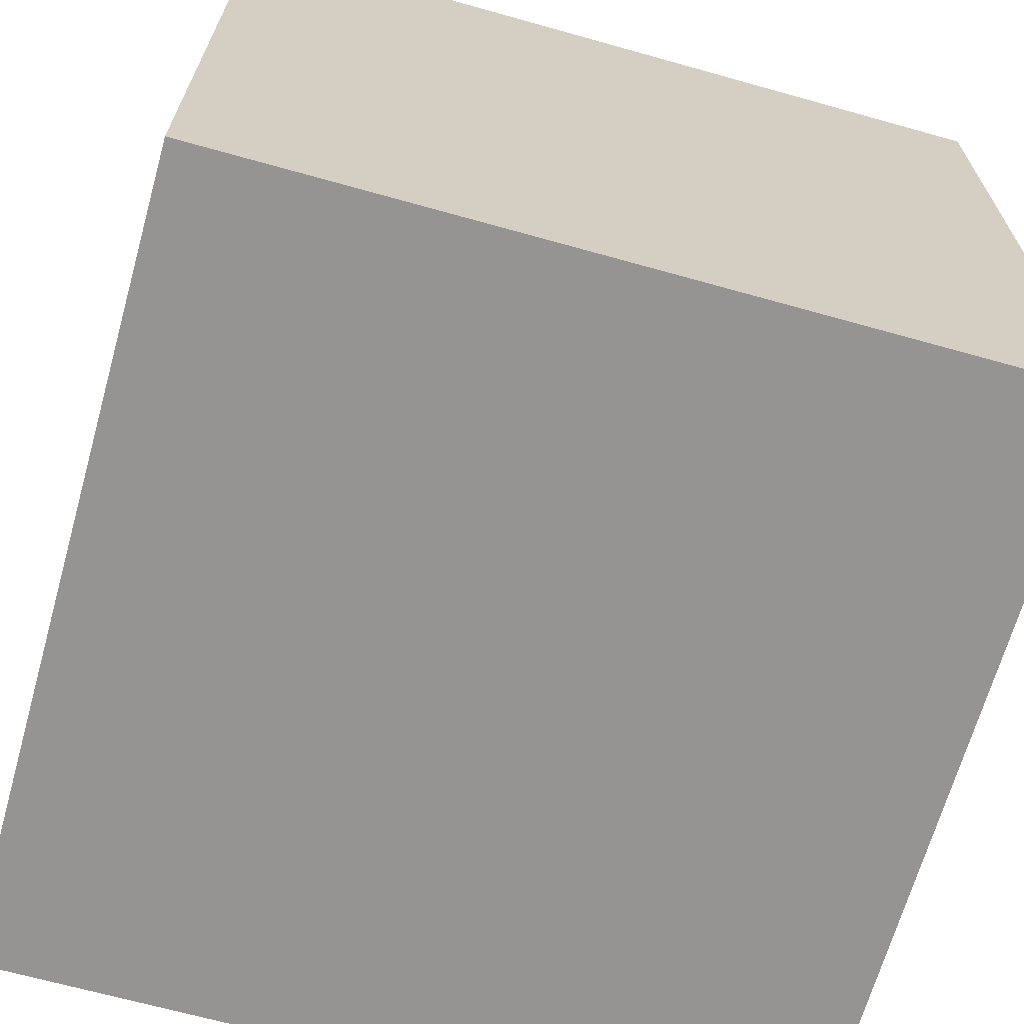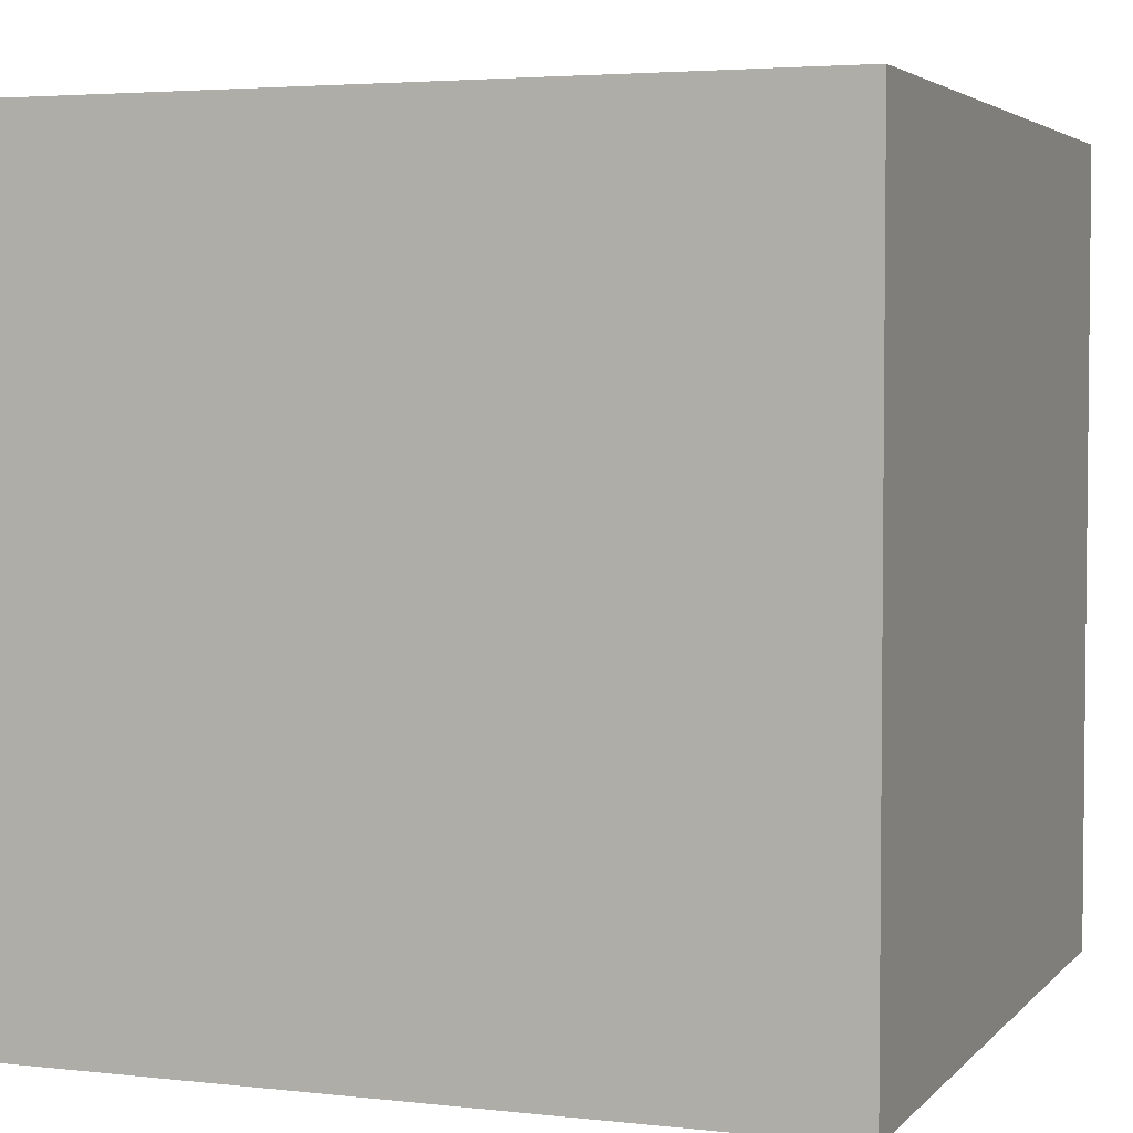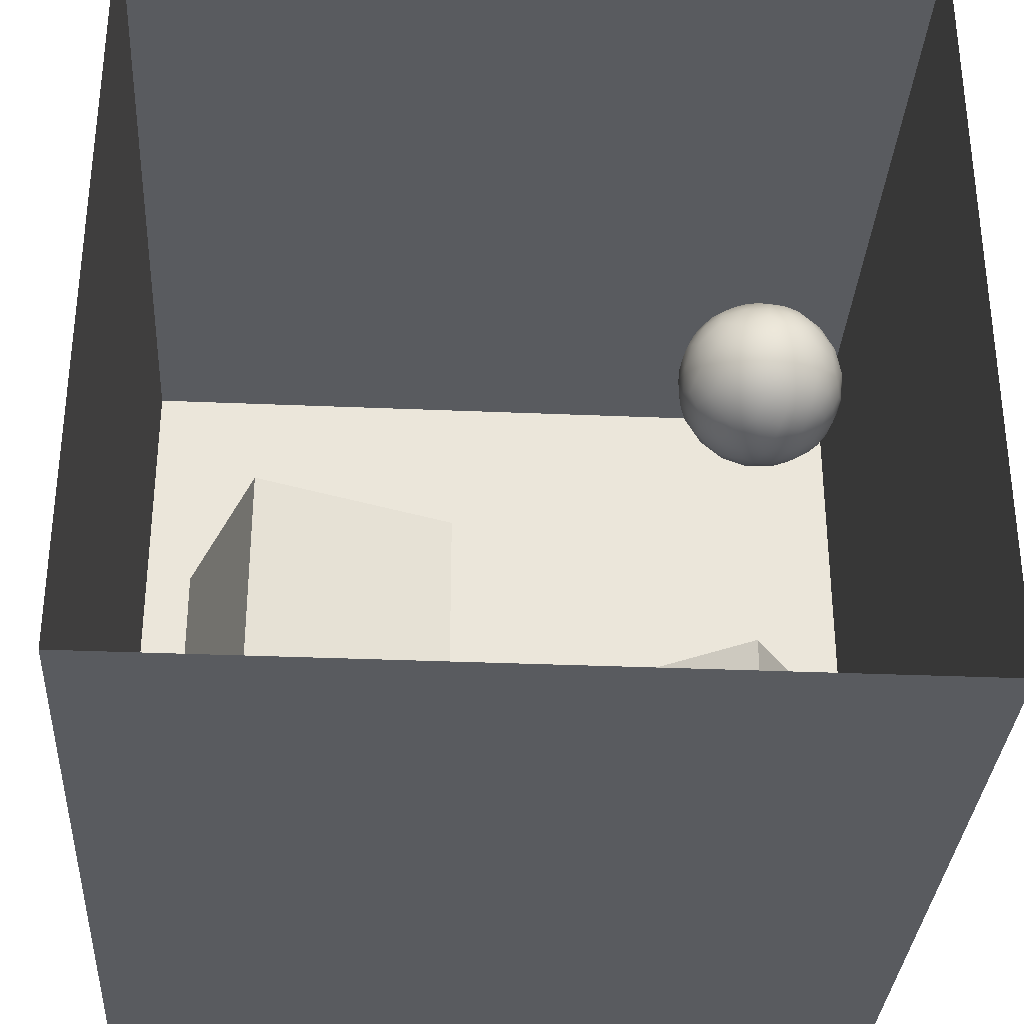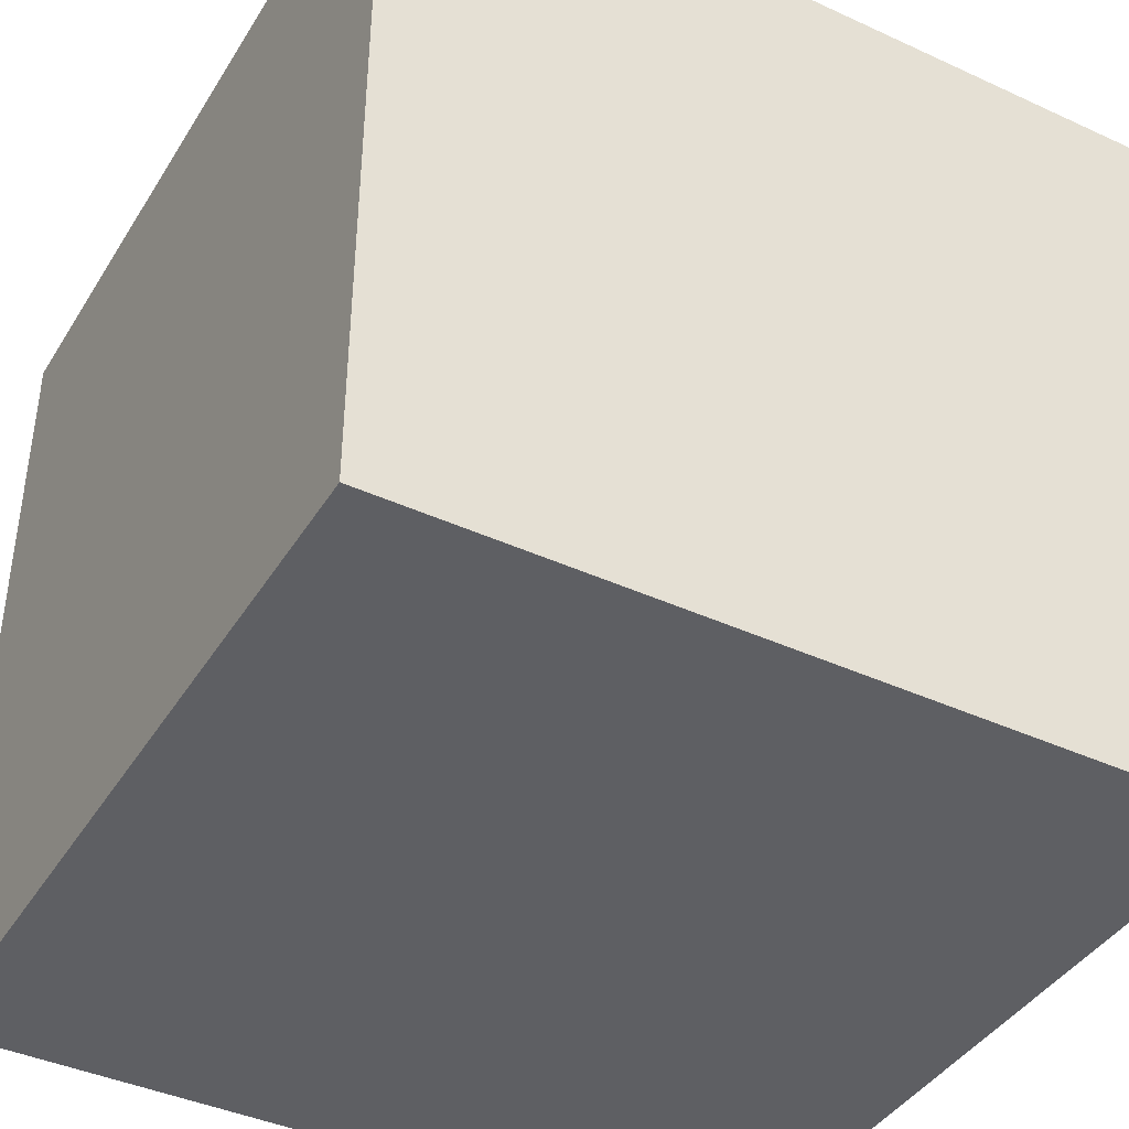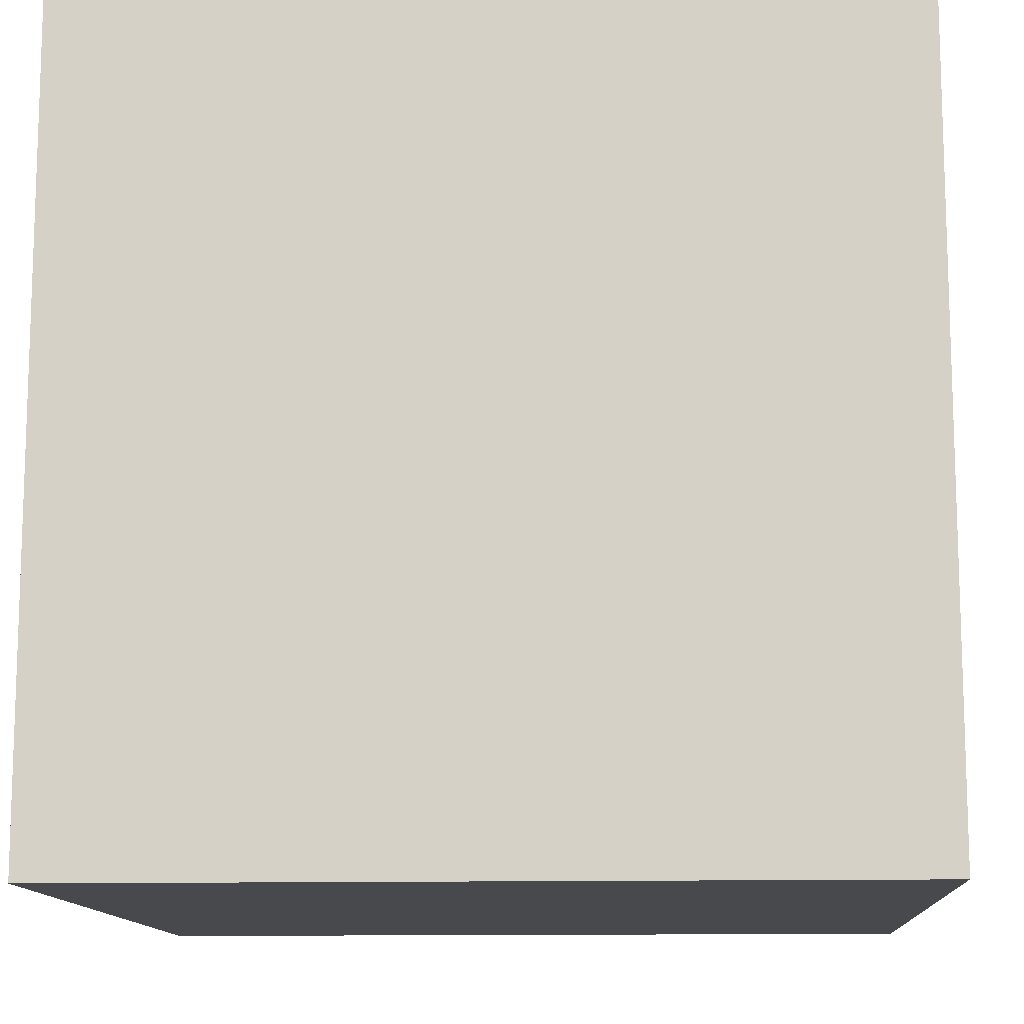
<metadata>
{"format":"obj","ext":"obj","renderer":"f3d","projection":"perspective","resolution":1024,"background":"white","views":[{"elev":-67.2,"azim":74.3,"up":"+Y"},{"elev":3.7,"azim":-159.3,"up":"+Y"},{"elev":-32.6,"azim":-3.4,"up":"+Y"},{"elev":-41.1,"azim":150.8,"up":"+Z"},{"elev":-12.2,"azim":3.3,"up":"+Z"}]}
</metadata>
<code>
o Cube
v -1.661 -2 -0.9132
v -1.661 0.09822 -0.9132
v -0.6589 -2 -1.278
v -0.6589 0.09822 -1.278
v -1.296 -2 0.08916
v -1.296 0.09822 0.08916
v -0.2941 -2 -0.2757
v -0.2941 0.09822 -0.2757
f 2 3 1
f 4 7 3
f 8 5 7
f 6 1 5
f 7 1 3
f 4 6 8
f 2 4 3
f 4 8 7
f 8 6 5
f 6 2 1
f 7 5 1
f 4 2 6
o Cube.001
v -2 -2 -2
v -2 2 -2
v 2 -2 -2
v 2 2 -2
v -2 -2 2
v -2 2 2
v 2 -2 2
v 2 2 2
f 10 11 9
f 12 15 11
f 14 9 13
f 15 9 11
f 12 14 16
f 10 12 11
f 12 16 15
f 14 10 9
f 15 13 9
f 12 10 14
o Cube.002
v 0.8353 -2 -1.075
v 0.8353 -0.9333 -1.075
v 1.728 -2 -0.4918
v 1.728 -0.9333 -0.4918
v 0.2521 -2 -0.182
v 0.2521 -0.9333 -0.182
v 1.145 -2 0.4013
v 1.145 -0.9333 0.4013
f 18 19 17
f 20 23 19
f 24 21 23
f 22 17 21
f 23 17 19
f 20 22 24
f 18 20 19
f 20 24 23
f 24 22 21
f 22 18 17
f 23 21 17
f 20 18 22
o Icosphere
v 1.18 -0.06452 0.6938
v 1.474 0.1604 0.9077
v 1.068 0.1604 1.04
v 0.8161 0.1604 0.6938
v 1.068 0.1604 0.3478
v 1.474 0.1604 0.4799
v 1.292 0.5242 1.04
v 0.8856 0.5242 0.9077
v 0.8856 0.5242 0.4799
v 1.292 0.5242 0.3478
v 1.544 0.5242 0.6938
v 1.18 0.7491 0.6938
v 1.114 -0.001735 0.896
v 1.352 -0.001735 0.8188
v 1.286 0.1297 1.021
v 1.524 0.1297 0.6938
v 1.352 -0.001735 0.5688
v 0.9674 -0.001734 0.6938
v 0.9017 0.1297 0.896
v 1.114 -0.001735 0.4916
v 0.9017 0.1297 0.4916
v 1.286 0.1297 0.3666
v 1.565 0.3423 0.8188
v 1.565 0.3423 0.5688
v 1.18 0.3423 1.098
v 1.418 0.3423 1.021
v 0.7954 0.3423 0.8188
v 0.9423 0.3423 1.021
v 0.9423 0.3423 0.3666
v 0.7954 0.3423 0.5688
v 1.418 0.3423 0.3666
v 1.18 0.3423 0.2894
v 1.458 0.5549 0.896
v 1.074 0.5549 1.021
v 0.836 0.5549 0.6938
v 1.074 0.5549 0.3666
v 1.458 0.5549 0.4916
v 1.246 0.6863 0.896
v 1.393 0.6863 0.6938
v 1.008 0.6863 0.8188
v 1.008 0.6863 0.5688
v 1.246 0.6863 0.4916
v 1.148 -0.05058 0.7933
v 1.265 -0.05058 0.7553
v 1.237 -0.01734 0.8682
v 1.511 0.1377 0.8114
v 1.426 0.07302 0.8729
v 1.45 0.04878 0.7567
v 1.075 -0.05058 0.6938
v 1.032 -0.01734 0.8016
v 1.148 -0.05058 0.5943
v 1.032 -0.01734 0.586
v 1.265 -0.05058 0.6323
v 1.237 -0.01734 0.5194
v 1.531 0.2423 0.8729
v 1.563 0.2322 0.7567
v 1.118 0.2423 1.083
v 1.171 0.1377 1.045
v 1.239 0.2322 1.078
v 0.7907 0.2423 0.7553
v 0.8431 0.1377 0.7933
v 0.833 0.2322 0.8682
v 1.001 0.2423 0.3426
v 0.9812 0.1377 0.4041
v 0.9069 0.2322 0.4177
v 1.459 0.2423 0.4153
v 1.394 0.1377 0.4153
v 1.358 0.2322 0.3488
v 1.459 0.2423 0.9724
v 1.507 0.3455 0.9311
v 1.001 0.2423 1.045
v 1.055 0.3455 1.078
v 0.7907 0.2423 0.6323
v 0.7763 0.3455 0.6938
v 1.118 0.2423 0.3046
v 1.055 0.3455 0.3099
v 1.531 0.2423 0.5148
v 1.507 0.3455 0.4565
v 1.274 0.6116 0.9835
v 1.379 0.5469 0.9835
v 1.361 0.6358 0.9033
v 0.9336 0.6116 0.8729
v 0.9659 0.5469 0.9724
v 1.037 0.6358 0.9311
v 0.9336 0.6116 0.5148
v 0.8489 0.5469 0.5763
v 0.9101 0.6358 0.6309
v 1.274 0.6116 0.4041
v 1.189 0.5469 0.3426
v 1.156 0.6358 0.4177
v 1.485 0.6116 0.6938
v 1.517 0.5469 0.5943
v 1.435 0.6358 0.586
v 1.285 0.7352 0.6938
v 1.328 0.7019 0.586
v 1.212 0.7352 0.5943
v 1.361 0.6358 0.4843
v 1.379 0.5469 0.4041
v 1.123 0.7019 0.5194
v 1.095 0.7352 0.6323
v 1.037 0.6358 0.4565
v 0.9659 0.5469 0.4153
v 0.9966 0.7019 0.6938
v 1.095 0.7352 0.7553
v 0.9101 0.6358 0.7567
v 0.8489 0.5469 0.8114
v 1.123 0.7019 0.8682
v 1.212 0.7352 0.7933
v 1.156 0.6358 0.9699
v 1.189 0.5469 1.045
v 1.328 0.7019 0.8016
v 1.435 0.6358 0.8016
v 1.517 0.5469 0.7933
v 1.569 0.4423 0.6323
v 1.527 0.4525 0.5194
v 1.453 0.4525 0.4177
v 1.359 0.4423 0.3426
v 1.242 0.4423 0.3046
v 1.121 0.4525 0.3099
v 1.002 0.4525 0.3488
v 0.9012 0.4423 0.4153
v 0.8289 0.4423 0.5148
v 0.7968 0.4525 0.6309
v 0.7968 0.4525 0.7567
v 0.8289 0.4423 0.8729
v 0.9012 0.4423 0.9724
v 1.002 0.4525 1.039
v 1.121 0.4525 1.078
v 1.242 0.4423 1.083
v 1.359 0.4423 1.045
v 1.453 0.4525 0.9699
v 1.527 0.4525 0.8682
v 1.569 0.4423 0.7553
v 1.305 0.3391 0.3099
v 1.239 0.2322 0.3099
v 1.171 0.1377 0.3426
v 0.8534 0.3391 0.4565
v 0.833 0.2322 0.5194
v 0.8431 0.1377 0.5943
v 0.8534 0.3391 0.9311
v 0.9069 0.2322 0.9699
v 0.9812 0.1377 0.9835
v 1.305 0.3391 1.078
v 1.358 0.2322 1.039
v 1.394 0.1377 0.9724
v 1.584 0.3391 0.6938
v 1.563 0.2322 0.6309
v 1.511 0.1377 0.5763
v 1.426 0.07302 0.5148
v 1.323 0.04878 0.4565
v 1.204 0.04878 0.4177
v 1.086 0.07302 0.4041
v 0.9986 0.04878 0.4843
v 0.9247 0.04878 0.586
v 0.8754 0.07302 0.6938
v 0.9247 0.04878 0.8016
v 0.9986 0.04878 0.9033
v 1.086 0.07302 0.9835
v 1.45 0.04878 0.6309
v 1.363 -0.01734 0.6938
v 1.204 0.04878 0.9699
v 1.323 0.04878 0.9311
v 1.217 -0.04614 0.8091
v 1.467 0.08084 0.8146
v 1.082 -0.04614 0.7651
v 1.082 -0.04614 0.6225
v 1.217 -0.04614 0.5785
v 1.542 0.2021 0.8146
v 1.177 0.2021 1.076
v 0.8158 0.2021 0.8091
v 0.9578 0.2021 0.3831
v 1.407 0.2021 0.3865
v 1.505 0.277 0.9299
v 1.056 0.277 1.076
v 0.7783 0.277 0.6938
v 1.056 0.277 0.3118
v 1.505 0.277 0.4577
v 1.342 0.6038 0.9605
v 0.9763 0.6038 0.9299
v 0.8925 0.6038 0.573
v 1.206 0.6038 0.3831
v 1.484 0.6038 0.6225
v 1.278 0.7307 0.6225
v 1.378 0.6629 0.5499
v 1.342 0.6038 0.4271
v 1.143 0.7307 0.5785
v 1.104 0.6629 0.4609
v 0.9763 0.6038 0.4577
v 1.059 0.7307 0.6938
v 0.9351 0.6629 0.6938
v 0.8925 0.6038 0.8146
v 1.143 0.7307 0.8091
v 1.104 0.6629 0.9267
v 1.206 0.6038 1.005
v 1.278 0.7307 0.7651
v 1.378 0.6629 0.8378
v 1.484 0.6038 0.7651
v 1.544 0.4825 0.5785
v 1.501 0.418 0.4609
v 1.402 0.4825 0.3831
v 1.183 0.4825 0.3118
v 1.058 0.418 0.3169
v 0.9531 0.4825 0.3865
v 0.8176 0.4825 0.573
v 0.7837 0.418 0.6938
v 0.8176 0.4825 0.8146
v 0.9531 0.4825 1.001
v 1.058 0.418 1.071
v 1.183 0.4825 1.076
v 1.402 0.4825 1.005
v 1.501 0.418 0.9267
v 1.544 0.4825 0.8091
v 1.304 0.4076 0.3118
v 1.302 0.2666 0.3169
v 1.177 0.2021 0.3118
v 0.855 0.4076 0.4577
v 0.8594 0.2666 0.4609
v 0.8158 0.2021 0.5785
v 0.855 0.4076 0.9299
v 0.8594 0.2666 0.9267
v 0.9578 0.2021 1.005
v 1.304 0.4076 1.076
v 1.302 0.2666 1.071
v 1.407 0.2021 1.001
v 1.582 0.4076 0.6938
v 1.576 0.2666 0.6938
v 1.542 0.2021 0.573
v 1.384 0.08084 0.4577
v 1.256 0.02169 0.4609
v 1.154 0.08084 0.3831
v 1.018 0.08084 0.4271
v 0.9819 0.02169 0.5499
v 0.8764 0.08084 0.6225
v 0.8764 0.08084 0.7651
v 0.9819 0.02169 0.8378
v 1.018 0.08084 0.9605
v 1.467 0.08084 0.573
v 1.425 0.02169 0.6938
v 1.301 -0.04614 0.6938
v 1.154 0.08084 1.005
v 1.256 0.02169 0.9267
v 1.384 0.08084 0.9299
f 25 68 187 67
f 38 69 187 68
f 37 67 187 69
f 26 71 188 70
f 38 72 188 71
f 40 70 188 72
f 25 67 189 73
f 37 74 189 67
f 42 73 189 74
f 25 73 190 75
f 42 76 190 73
f 44 75 190 76
f 25 75 191 77
f 44 78 191 75
f 41 77 191 78
f 26 70 192 79
f 40 80 192 70
f 47 79 192 80
f 27 82 193 81
f 39 83 193 82
f 49 81 193 83
f 28 85 194 84
f 43 86 194 85
f 51 84 194 86
f 29 88 195 87
f 45 89 195 88
f 53 87 195 89
f 30 91 196 90
f 46 92 196 91
f 55 90 196 92
f 26 79 197 93
f 47 94 197 79
f 50 93 197 94
f 27 81 198 95
f 49 96 198 81
f 52 95 198 96
f 28 84 199 97
f 51 98 199 84
f 54 97 199 98
f 29 87 200 99
f 53 100 200 87
f 56 99 200 100
f 30 90 201 101
f 55 102 201 90
f 48 101 201 102
f 31 104 202 103
f 57 105 202 104
f 62 103 202 105
f 32 107 203 106
f 58 108 203 107
f 64 106 203 108
f 33 110 204 109
f 59 111 204 110
f 65 109 204 111
f 34 113 205 112
f 60 114 205 113
f 66 112 205 114
f 35 116 206 115
f 61 117 206 116
f 63 115 206 117
f 63 119 207 118
f 66 120 207 119
f 36 118 207 120
f 63 117 208 119
f 61 121 208 117
f 66 119 208 121
f 61 122 209 121
f 34 112 209 122
f 66 121 209 112
f 66 123 210 120
f 65 124 210 123
f 36 120 210 124
f 66 114 211 123
f 60 125 211 114
f 65 123 211 125
f 60 126 212 125
f 33 109 212 126
f 65 125 212 109
f 65 127 213 124
f 64 128 213 127
f 36 124 213 128
f 65 111 214 127
f 59 129 214 111
f 64 127 214 129
f 59 130 215 129
f 32 106 215 130
f 64 129 215 106
f 64 131 216 128
f 62 132 216 131
f 36 128 216 132
f 64 108 217 131
f 58 133 217 108
f 62 131 217 133
f 58 134 218 133
f 31 103 218 134
f 62 133 218 103
f 62 135 219 132
f 63 118 219 135
f 36 132 219 118
f 62 105 220 135
f 57 136 220 105
f 63 135 220 136
f 57 137 221 136
f 35 115 221 137
f 63 136 221 115
f 48 139 222 138
f 61 116 222 139
f 35 138 222 116
f 48 102 223 139
f 55 140 223 102
f 61 139 223 140
f 55 141 224 140
f 34 122 224 141
f 61 140 224 122
f 56 143 225 142
f 60 113 225 143
f 34 142 225 113
f 56 100 226 143
f 53 144 226 100
f 60 143 226 144
f 53 145 227 144
f 33 126 227 145
f 60 144 227 126
f 54 147 228 146
f 59 110 228 147
f 33 146 228 110
f 54 98 229 147
f 51 148 229 98
f 59 147 229 148
f 51 149 230 148
f 32 130 230 149
f 59 148 230 130
f 52 151 231 150
f 58 107 231 151
f 32 150 231 107
f 52 96 232 151
f 49 152 232 96
f 58 151 232 152
f 49 153 233 152
f 31 134 233 153
f 58 152 233 134
f 50 155 234 154
f 57 104 234 155
f 31 154 234 104
f 50 94 235 155
f 47 156 235 94
f 57 155 235 156
f 47 157 236 156
f 35 137 236 157
f 57 156 236 137
f 55 158 237 141
f 56 142 237 158
f 34 141 237 142
f 55 92 238 158
f 46 159 238 92
f 56 158 238 159
f 46 160 239 159
f 29 99 239 160
f 56 159 239 99
f 53 161 240 145
f 54 146 240 161
f 33 145 240 146
f 53 89 241 161
f 45 162 241 89
f 54 161 241 162
f 45 163 242 162
f 28 97 242 163
f 54 162 242 97
f 51 164 243 149
f 52 150 243 164
f 32 149 243 150
f 51 86 244 164
f 43 165 244 86
f 52 164 244 165
f 43 166 245 165
f 27 95 245 166
f 52 165 245 95
f 49 167 246 153
f 50 154 246 167
f 31 153 246 154
f 49 83 247 167
f 39 168 247 83
f 50 167 247 168
f 39 169 248 168
f 26 93 248 169
f 50 168 248 93
f 47 170 249 157
f 48 138 249 170
f 35 157 249 138
f 47 80 250 170
f 40 171 250 80
f 48 170 250 171
f 40 172 251 171
f 30 101 251 172
f 48 171 251 101
f 41 174 252 173
f 46 91 252 174
f 30 173 252 91
f 41 78 253 174
f 44 175 253 78
f 46 174 253 175
f 44 176 254 175
f 29 160 254 176
f 46 175 254 160
f 44 177 255 176
f 45 88 255 177
f 29 176 255 88
f 44 76 256 177
f 42 178 256 76
f 45 177 256 178
f 42 179 257 178
f 28 163 257 179
f 45 178 257 163
f 42 180 258 179
f 43 85 258 180
f 28 179 258 85
f 42 74 259 180
f 37 181 259 74
f 43 180 259 181
f 37 182 260 181
f 27 166 260 182
f 43 181 260 166
f 40 183 261 172
f 41 173 261 183
f 30 172 261 173
f 40 72 262 183
f 38 184 262 72
f 41 183 262 184
f 38 68 263 184
f 25 77 263 68
f 41 184 263 77
f 37 185 264 182
f 39 82 264 185
f 27 182 264 82
f 37 69 265 185
f 38 186 265 69
f 39 185 265 186
f 38 71 266 186
f 26 169 266 71
f 39 186 266 169

</code>
